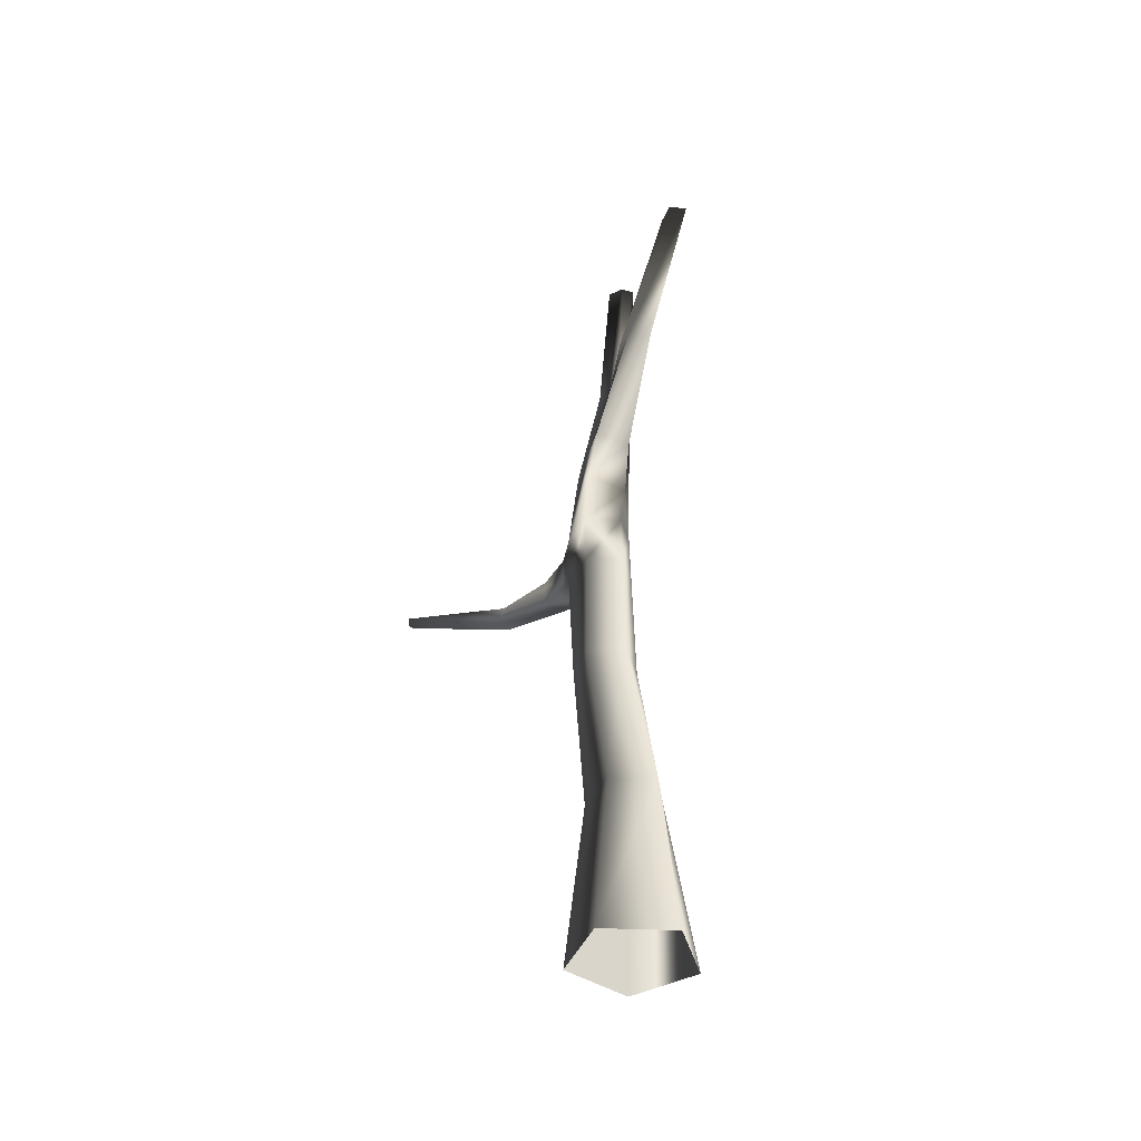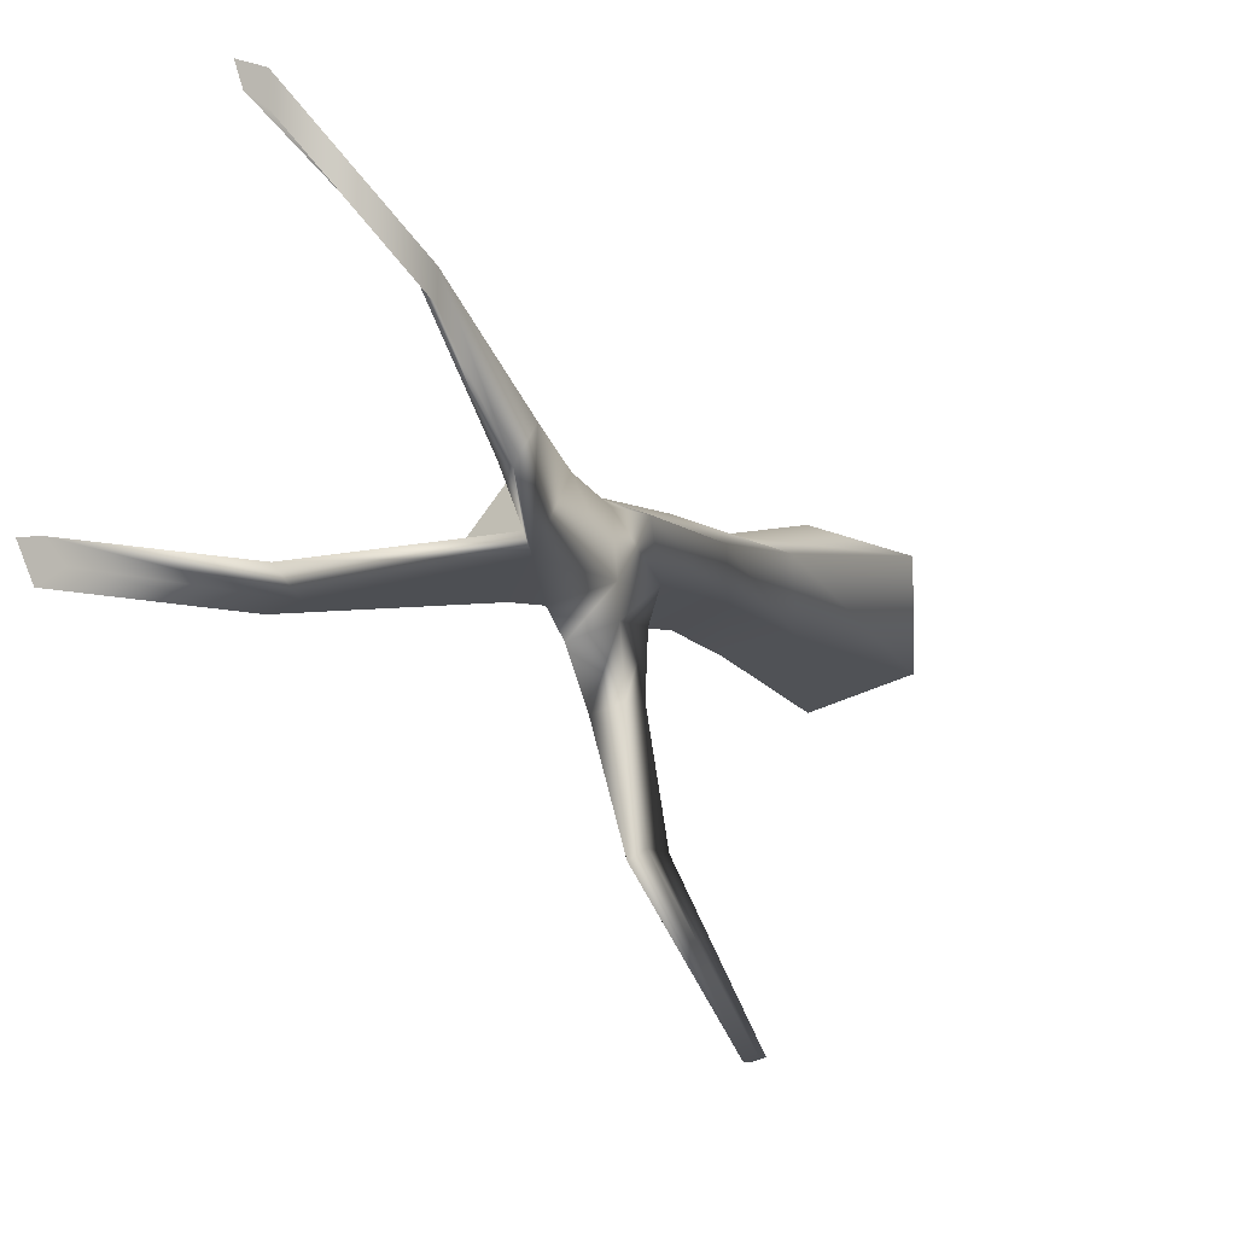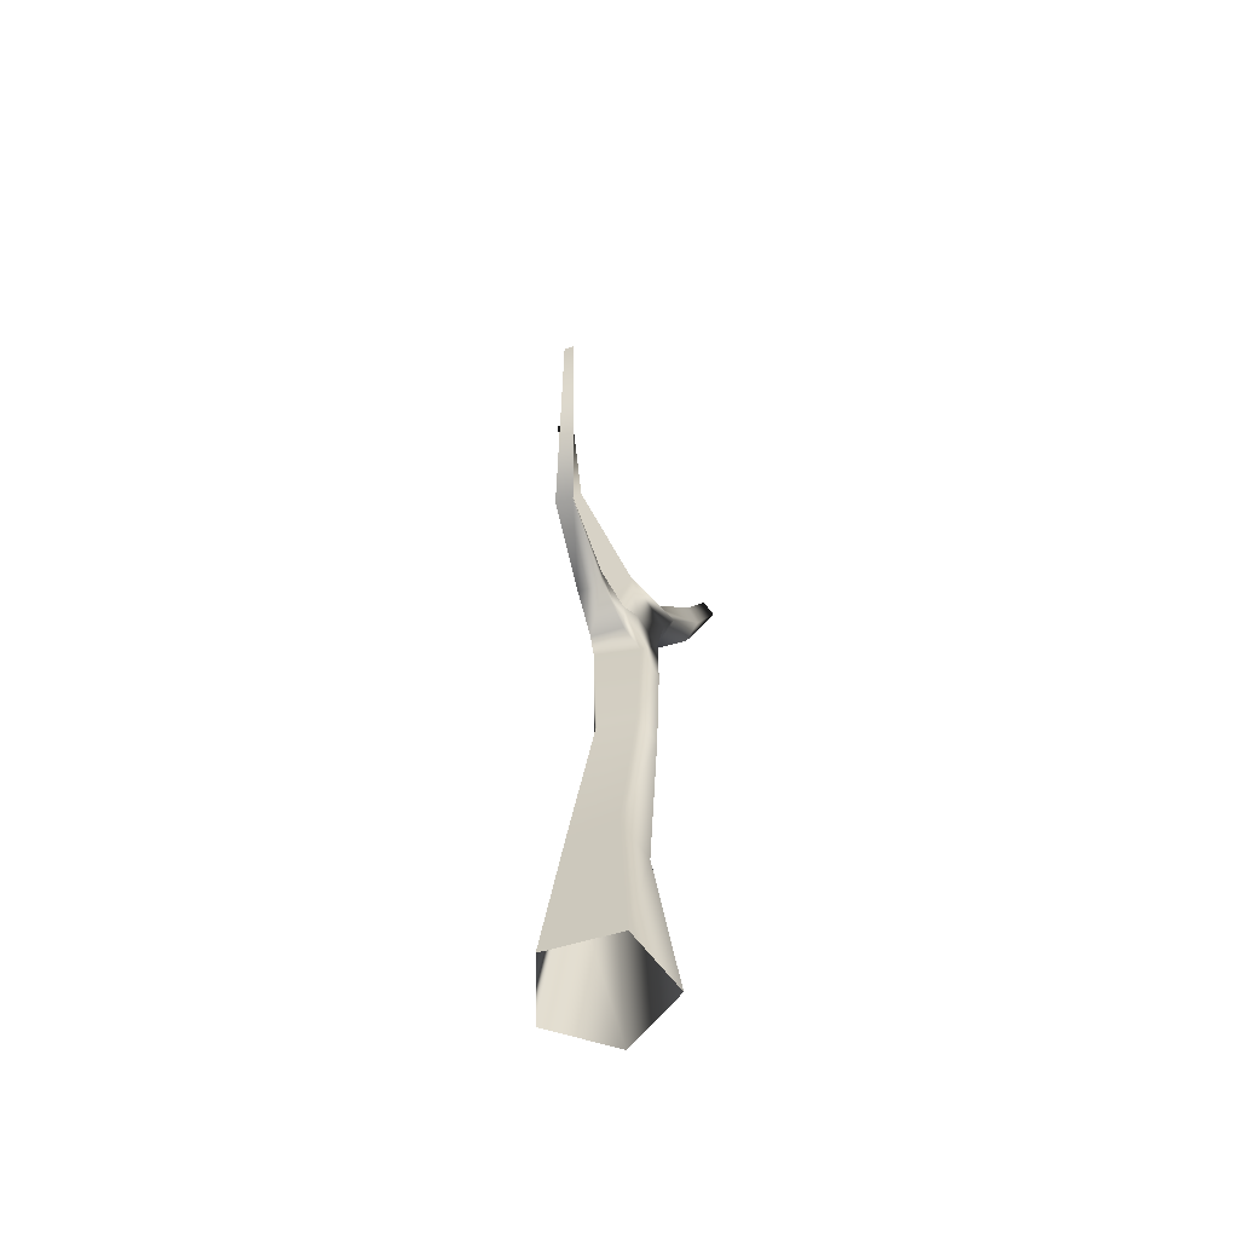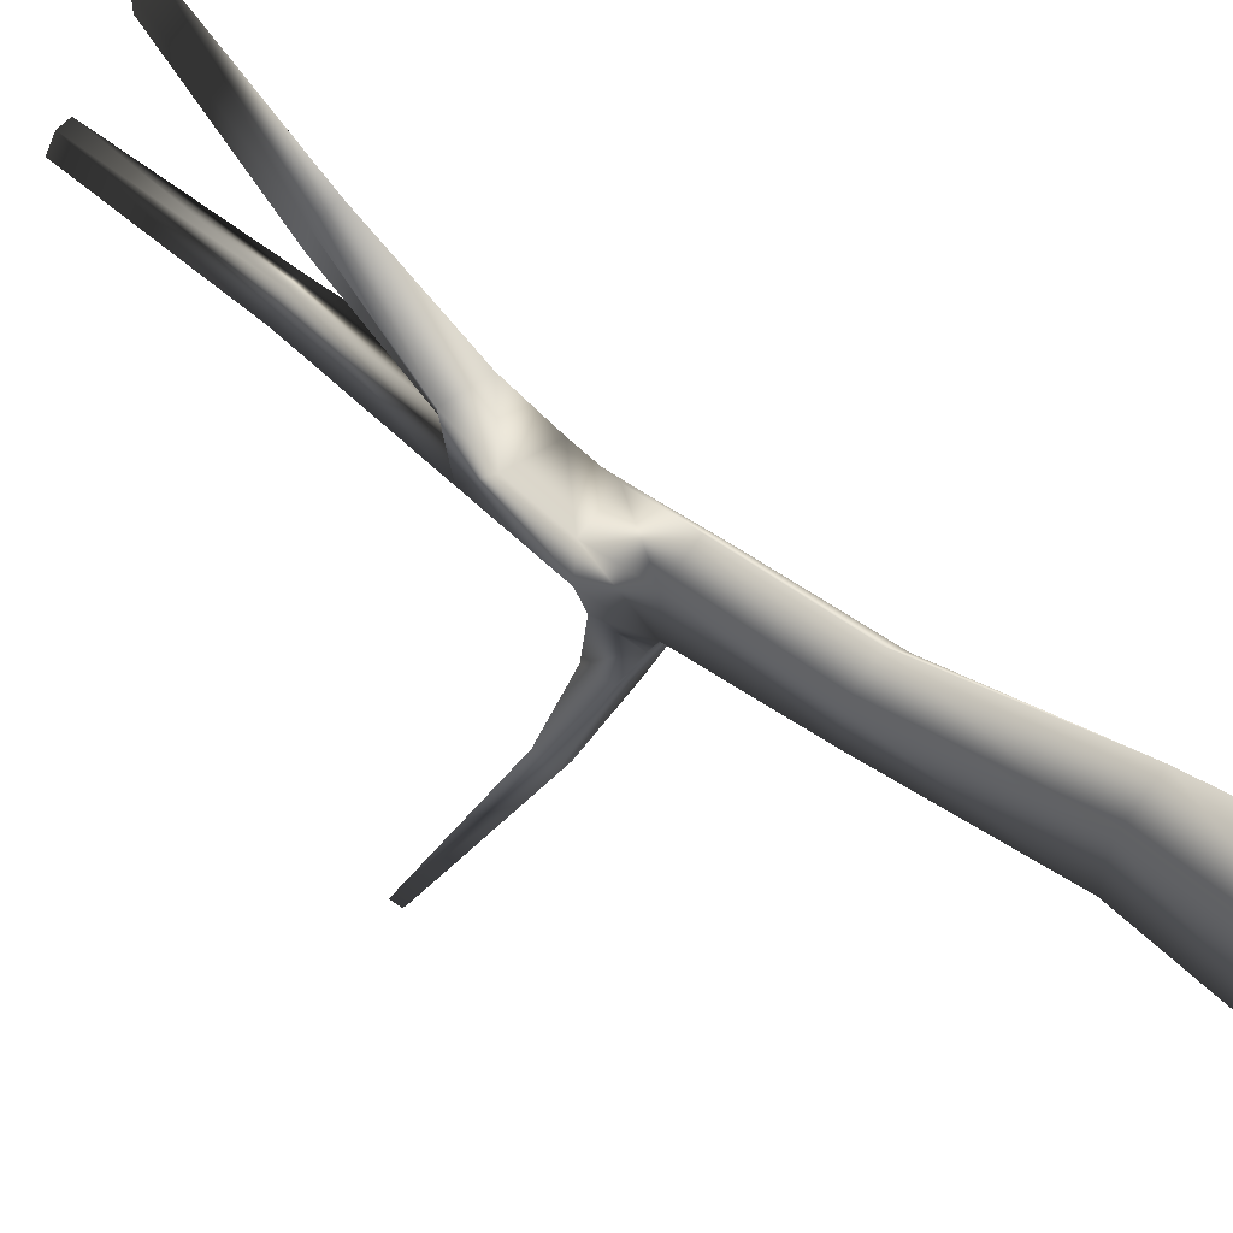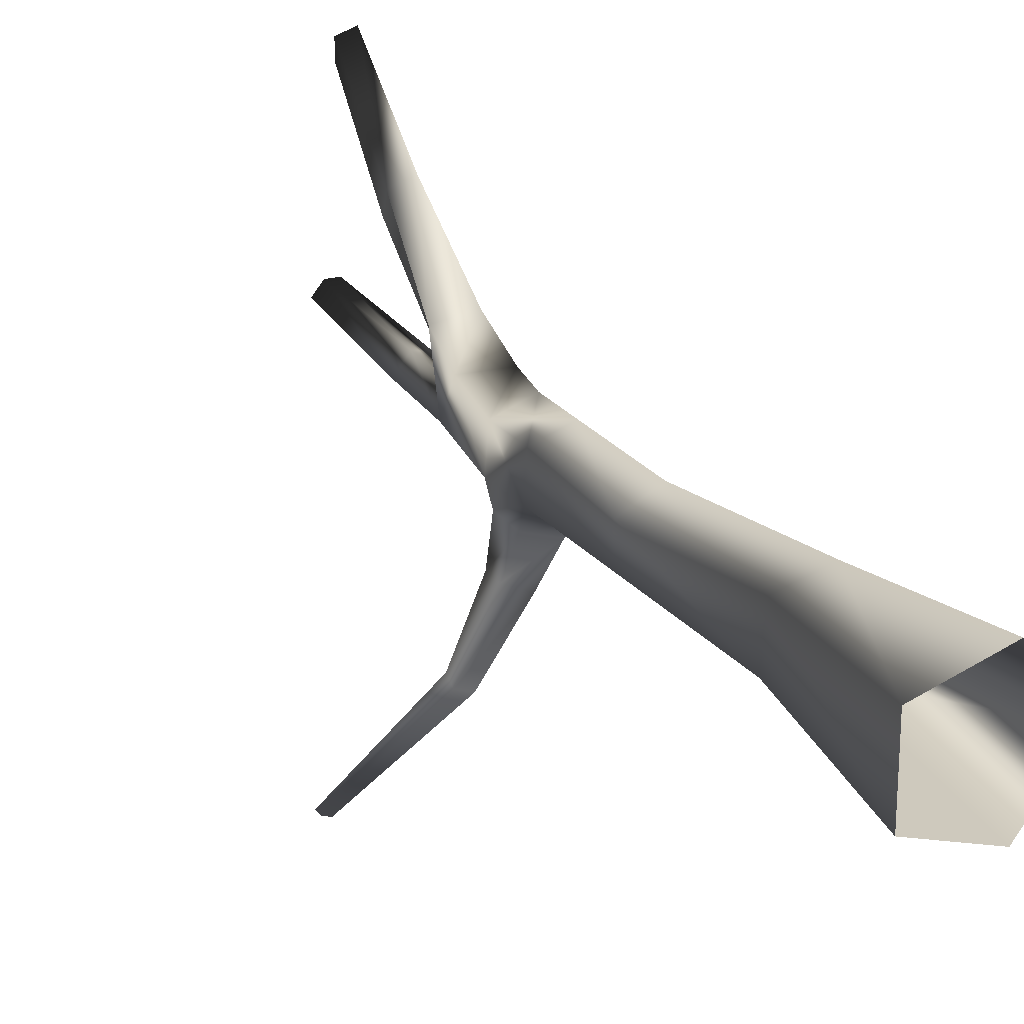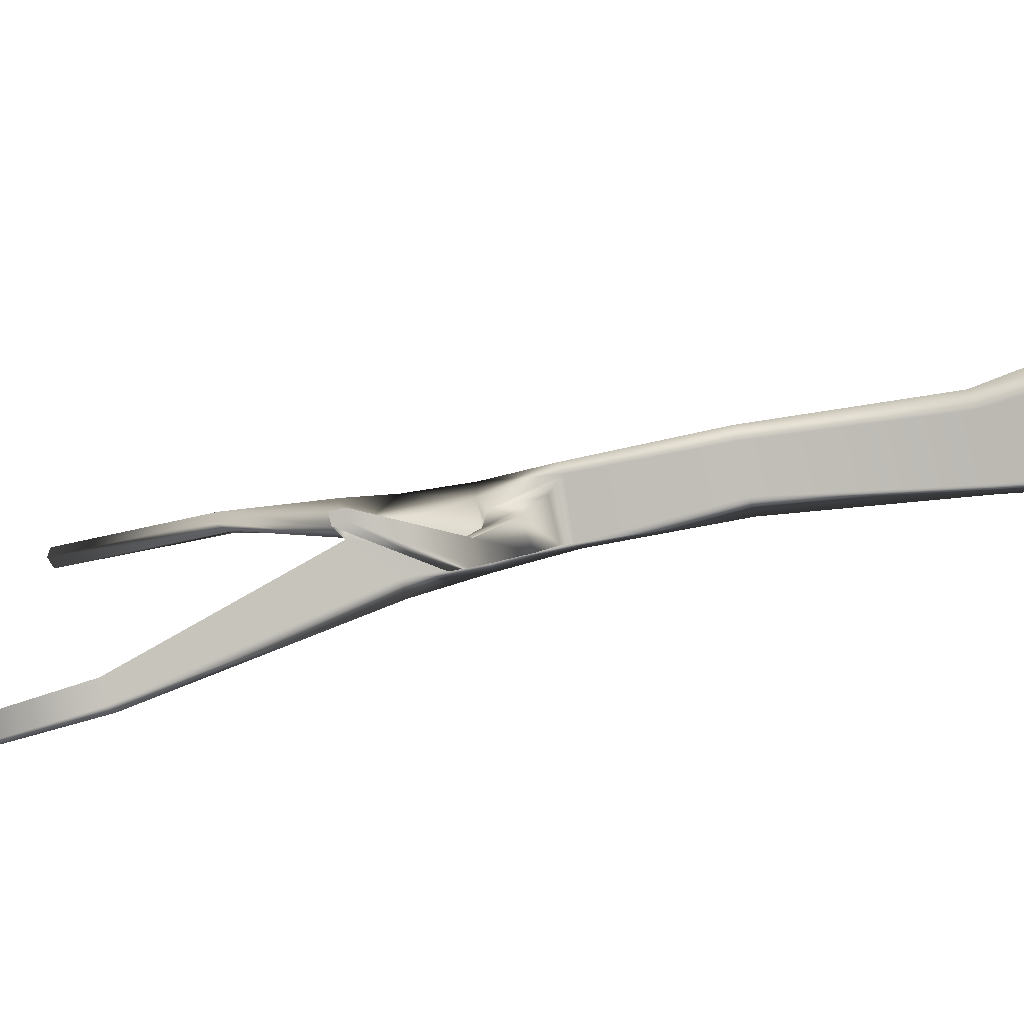
<metadata>
{"format":"obj","ext":"obj","renderer":"f3d","projection":"perspective","resolution":1024,"background":"white","views":[{"elev":-41.3,"azim":-21.0,"up":"+Y"},{"elev":-4.9,"azim":-157.4,"up":"+Z"},{"elev":-59.2,"azim":-144.7,"up":"+Y"},{"elev":54.2,"azim":-51.1,"up":"+Z"},{"elev":23.1,"azim":-25.6,"up":"+Z"},{"elev":-69.4,"azim":-75.9,"up":"+Z"}]}
</metadata>
<code>
g default
v -149.4 370.1 103.7
v -152.3 370.1 104.6
v -152.3 370.1 107.7
v -149.4 370.1 108.6
v -147.6 370.1 106.1
v -149.7 377 104.7
v -151.6 377 105.1
v -151.5 377 107.1
v -149.6 377 107.7
v -148.8 376.9 106.2
v -150.8 383.1 104.8
v -152.1 383.1 105.4
v -152.1 383.1 106.7
v -150.8 383.1 107.5
v -149.7 383.1 106.1
v -150.8 392.4 104.7
v -151.9 393.6 105.5
v -151.2 392.4 106.1
v -152.2 392.1 107.3
v -150.6 391.6 107.5
v -149.8 392.5 105.8
v -149.6 400.6 103.8
v -150.3 400.6 104.1
v -149.7 400.6 104.8
v -149 400.6 104.7
v -149.1 408.2 103.7
v -149.7 408.2 104
v -149.3 408.2 104.6
v -148.7 408.2 104.6
v -151.7 397.7 110
v -151.7 397.6 110.8
v -151.1 397.5 110.8
v -150.8 397.4 111.1
v -150.8 403.1 112.9
v -150.8 403.1 113.6
v -150.3 403.1 113.2
v -150.1 403.1 113.9
v -149.9 390.2 106
v -150.8 389.9 107.4
v -152.2 390 106.8
v -152.3 390 105.3
v -150.7 390.1 104.8
v -149.9 387.7 106.2
v -150.8 387.8 107.4
v -152.2 387.8 106.9
v -152.3 387.7 105.4
v -150.7 387.8 104.6
v -152.2 388.1 104.5
v -151 388.1 104
v -152.2 389.7 104.5
v -151 389.7 104
v -153.4 389.7 99.55
v -152.7 389.8 99.3
v -153.2 390.6 99.64
v -152.7 390.5 99.38
v -156.3 391.9 95.4
v -156 391.9 95.3
v -156.3 392.3 95.4
v -156 392.3 95.3
v -152.2 393.8 108.2
v -150.9 393.3 108.6
v -151.2 393.8 107.4
v -151.7 394.1 107.3
v -152.4 388.8 102.8
v -152.4 389.8 102.7
v -151.6 389.9 102.5
v -151.5 388.7 102.4
g Arbol_seco:pCylinder3
f 1 2 7 6
f 2 3 8 7
f 3 4 9 8
f 4 5 10 9
f 5 1 6 10
f 26 27 28
f 34 35 36
f 35 37 36
f 20 21 18
f 29 26 28
f 6 7 12 11
f 7 8 13 12
f 8 9 14 13
f 9 10 15 14
f 10 6 11 15
f 11 12 46 47
f 12 13 45 46
f 13 14 44 45
f 14 15 43 44
f 15 11 47 43
f 16 17 23 22
f 17 18 24 23
f 21 16 22 25
f 18 21 25 24
f 22 23 27 26
f 23 24 28 27
f 25 22 26 29
f 24 25 29 28
f 63 60 31 30
f 62 63 30 32
f 60 61 33 31
f 61 62 32 33
f 30 31 35 34
f 32 30 34 36
f 31 33 37 35
f 33 32 36 37
f 39 38 21 20
f 40 39 20 19
f 41 40 19 17
f 42 41 17 16
f 38 42 16 21
f 44 43 38 39
f 45 44 39 40
f 46 45 40 41
f 57 56 58 59
f 43 47 42 38
f 47 46 48 49
f 46 41 50 48
f 41 42 51 50
f 42 47 49 51
f 67 64 52 53
f 64 65 54 52
f 65 66 55 54
f 66 67 53 55
f 53 52 56 57
f 52 54 58 56
f 54 55 59 58
f 55 53 57 59
f 19 20 61 60
f 20 18 62 61
f 18 17 63 62
f 17 19 60 63
f 48 50 65 64
f 50 51 66 65
f 51 49 67 66
f 49 48 64 67

</code>
